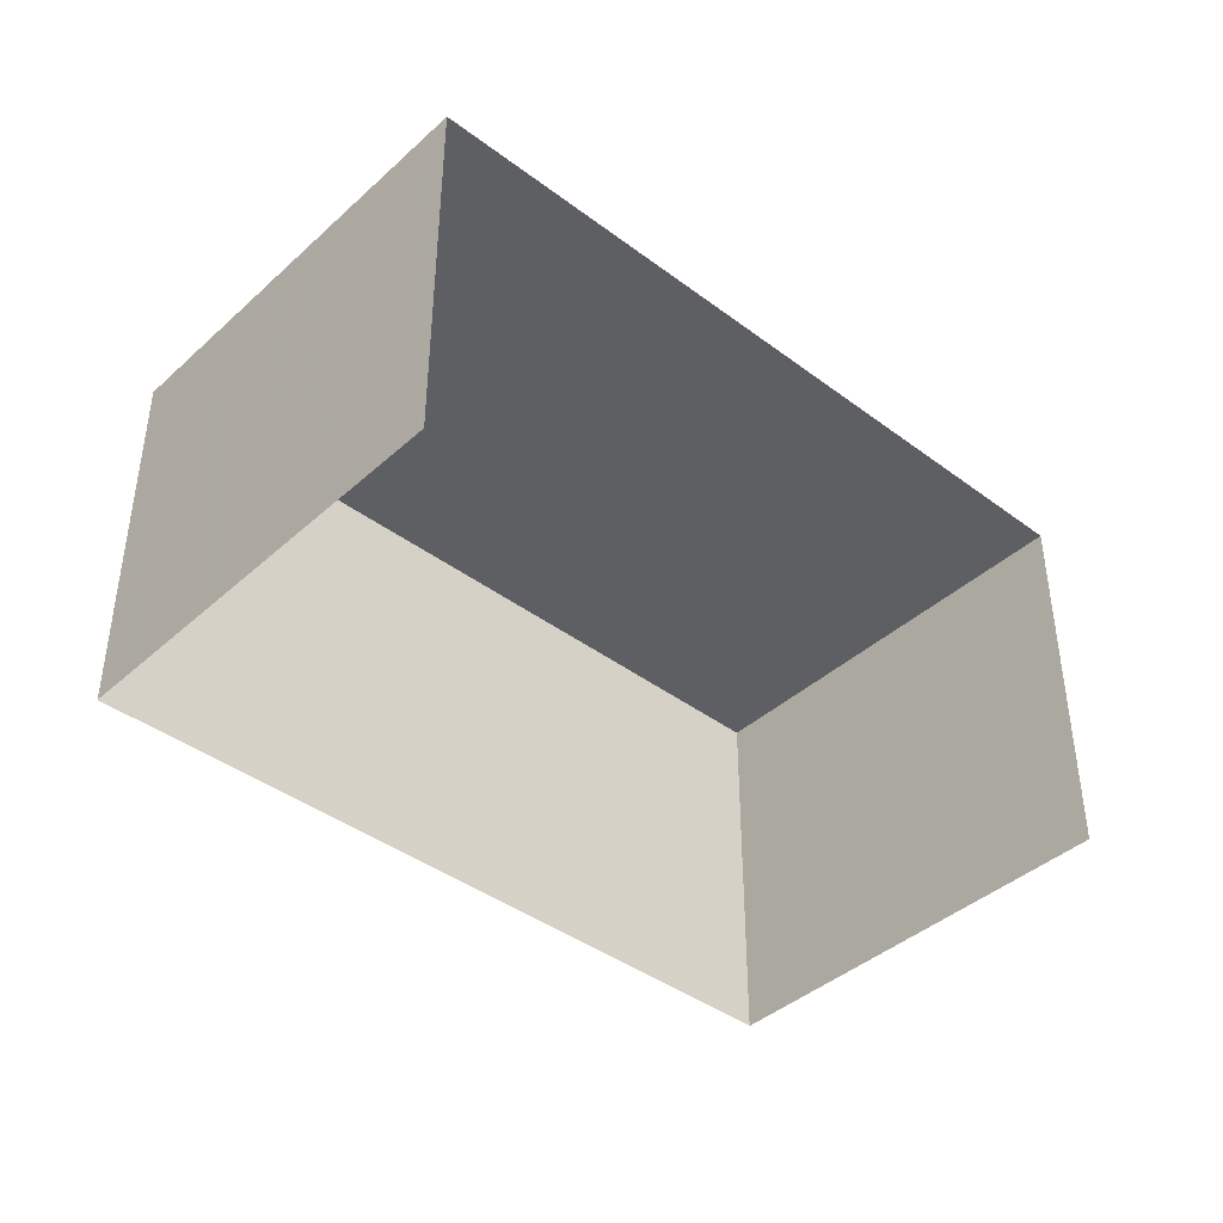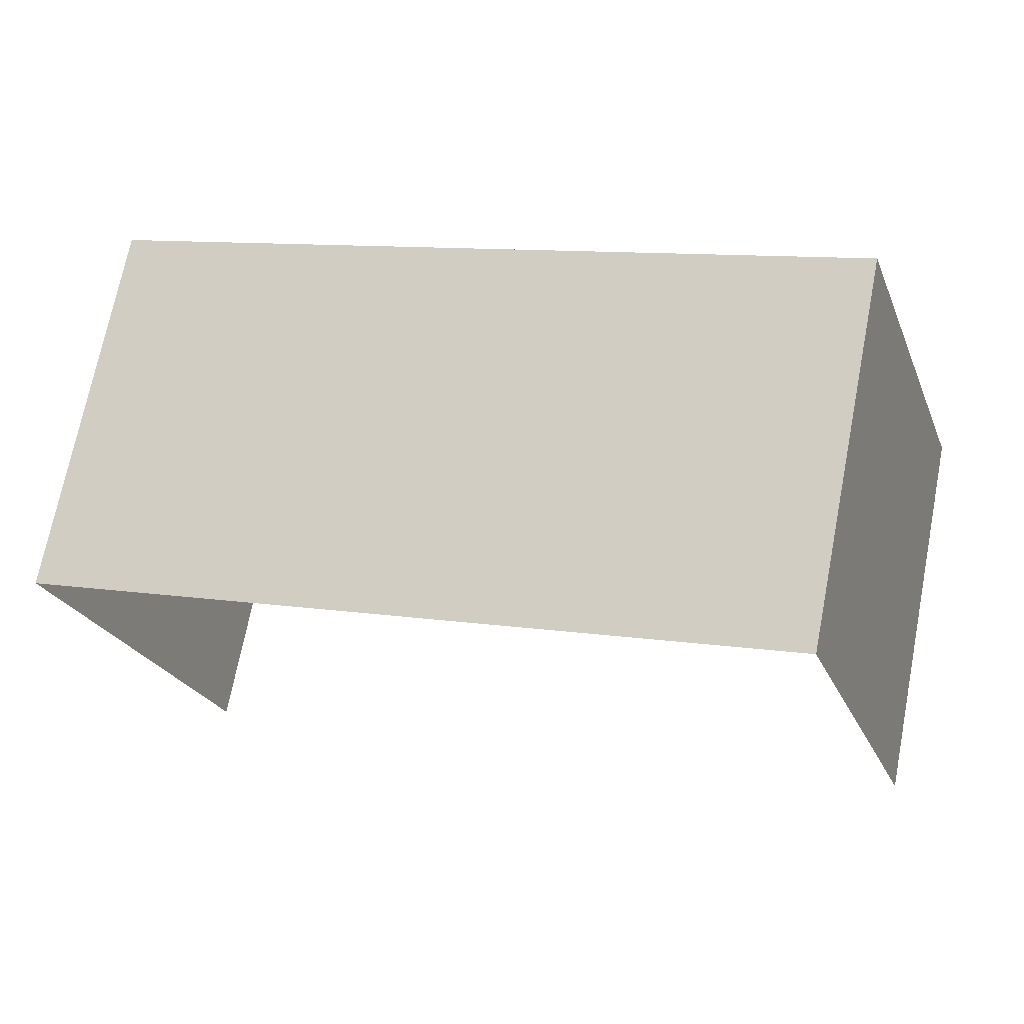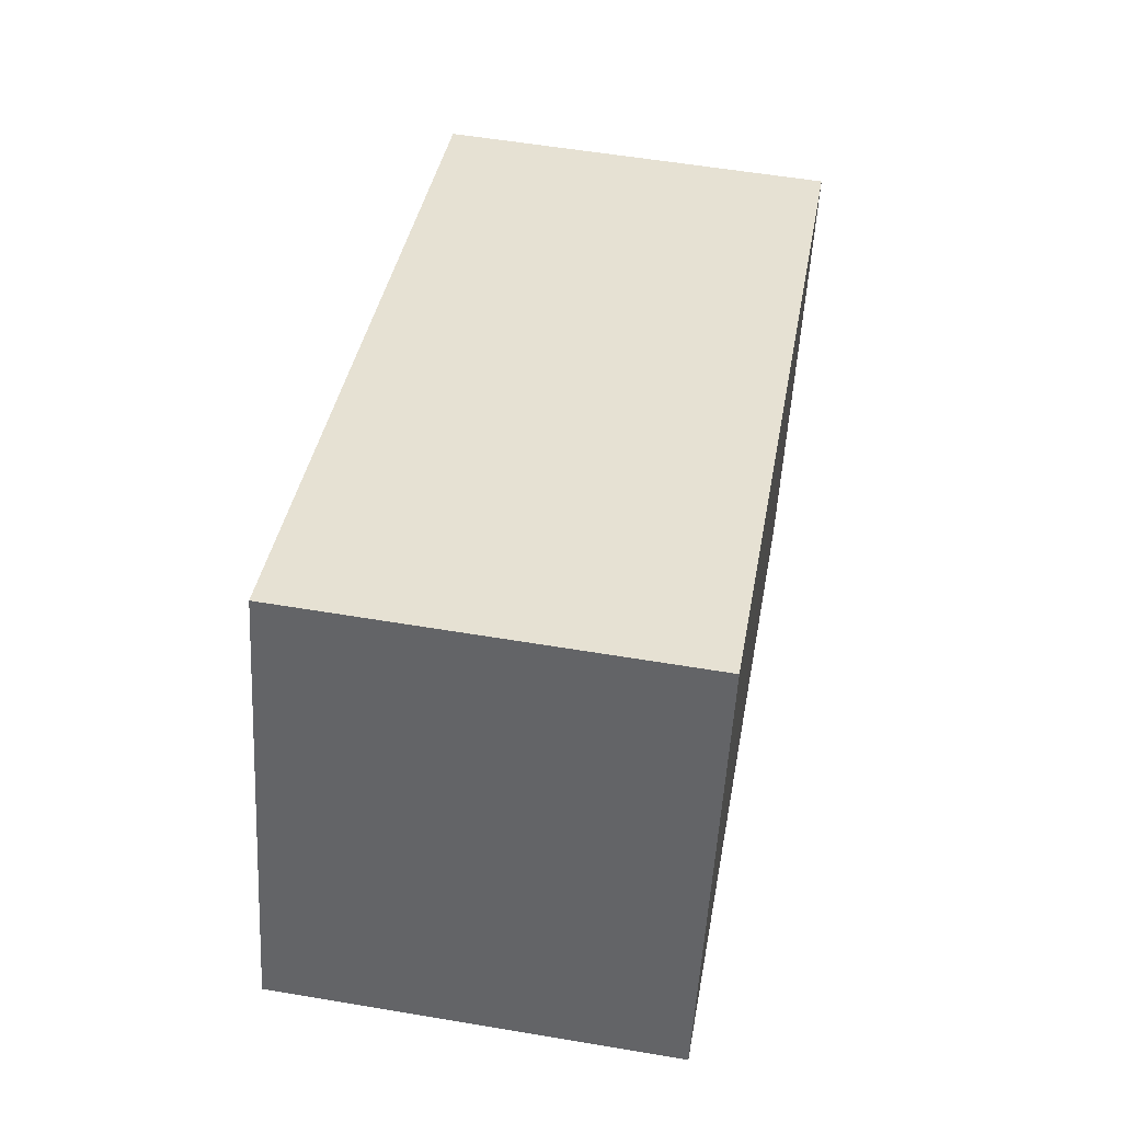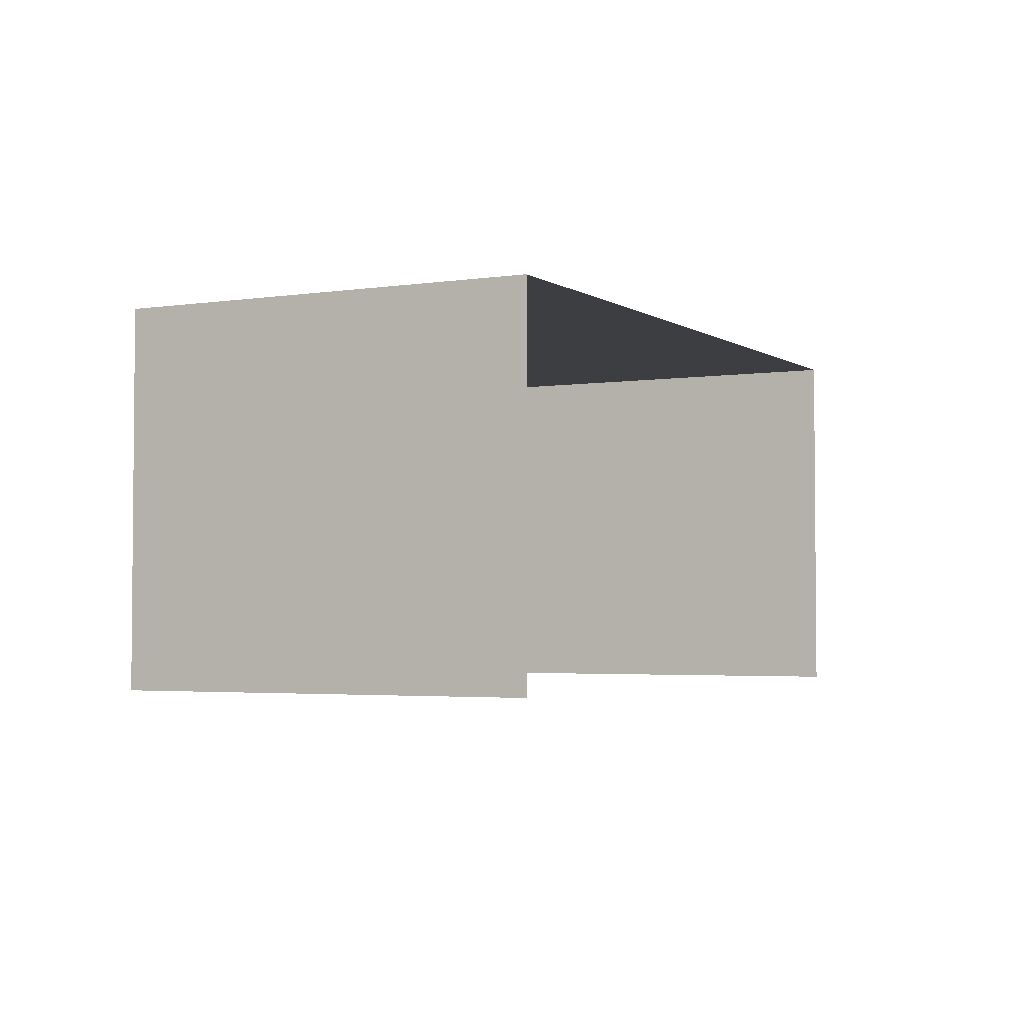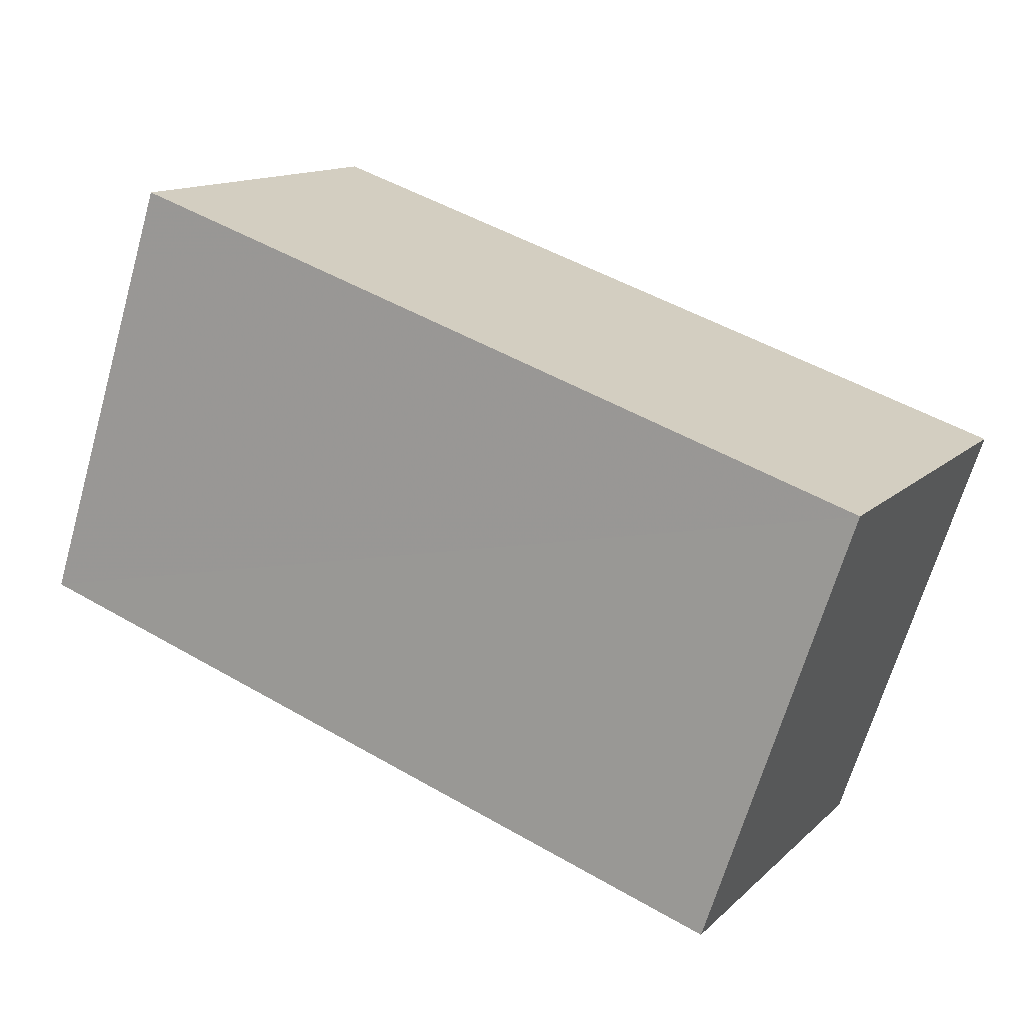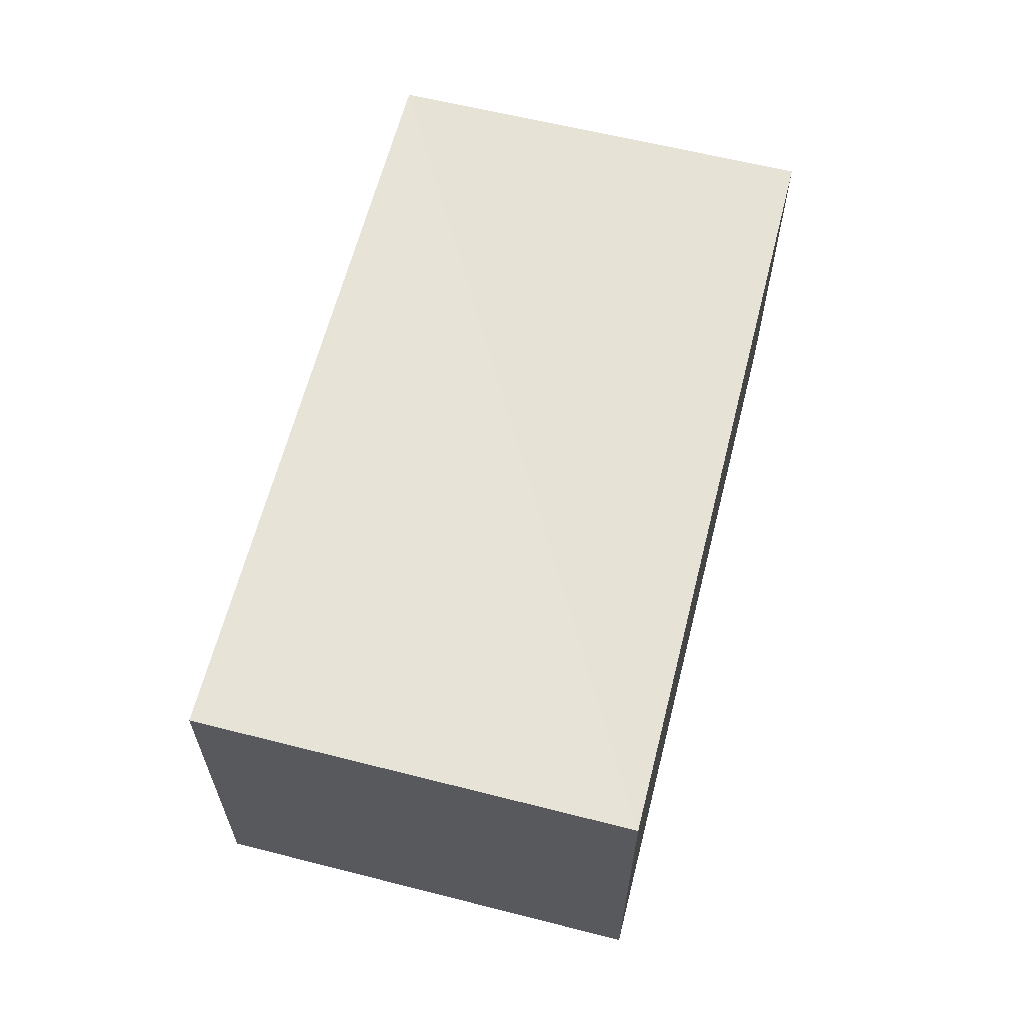
<metadata>
{"format":"obj","ext":"obj","renderer":"f3d","projection":"perspective","resolution":1024,"background":"white","views":[{"elev":-41.2,"azim":-60.7,"up":"+Z"},{"elev":70.8,"azim":-169.1,"up":"+Y"},{"elev":55.9,"azim":-80.0,"up":"+Y"},{"elev":-3.1,"azim":-80.7,"up":"+Z"},{"elev":13.3,"azim":27.8,"up":"+Y"},{"elev":62.8,"azim":85.9,"up":"+Z"}]}
</metadata>
<code>
v -2.242e+05 -1.282e+05 13.97
v -2.242e+05 -1.282e+05 13.97
v -2.242e+05 -1.282e+05 13.97
v -2.242e+05 -1.282e+05 13.97
v -2.242e+05 -1.282e+05 17.65
v -2.242e+05 -1.282e+05 17.65
v -2.242e+05 -1.282e+05 17.65
v -2.242e+05 -1.282e+05 17.65
f 1 2 3
f 4 1 3
f 7 3 2
f 8 7 2
f 5 6 7
f 8 5 7
f 6 4 3
f 7 6 3
f 5 1 4
f 6 5 4
f 5 2 1
f 5 8 2

</code>
